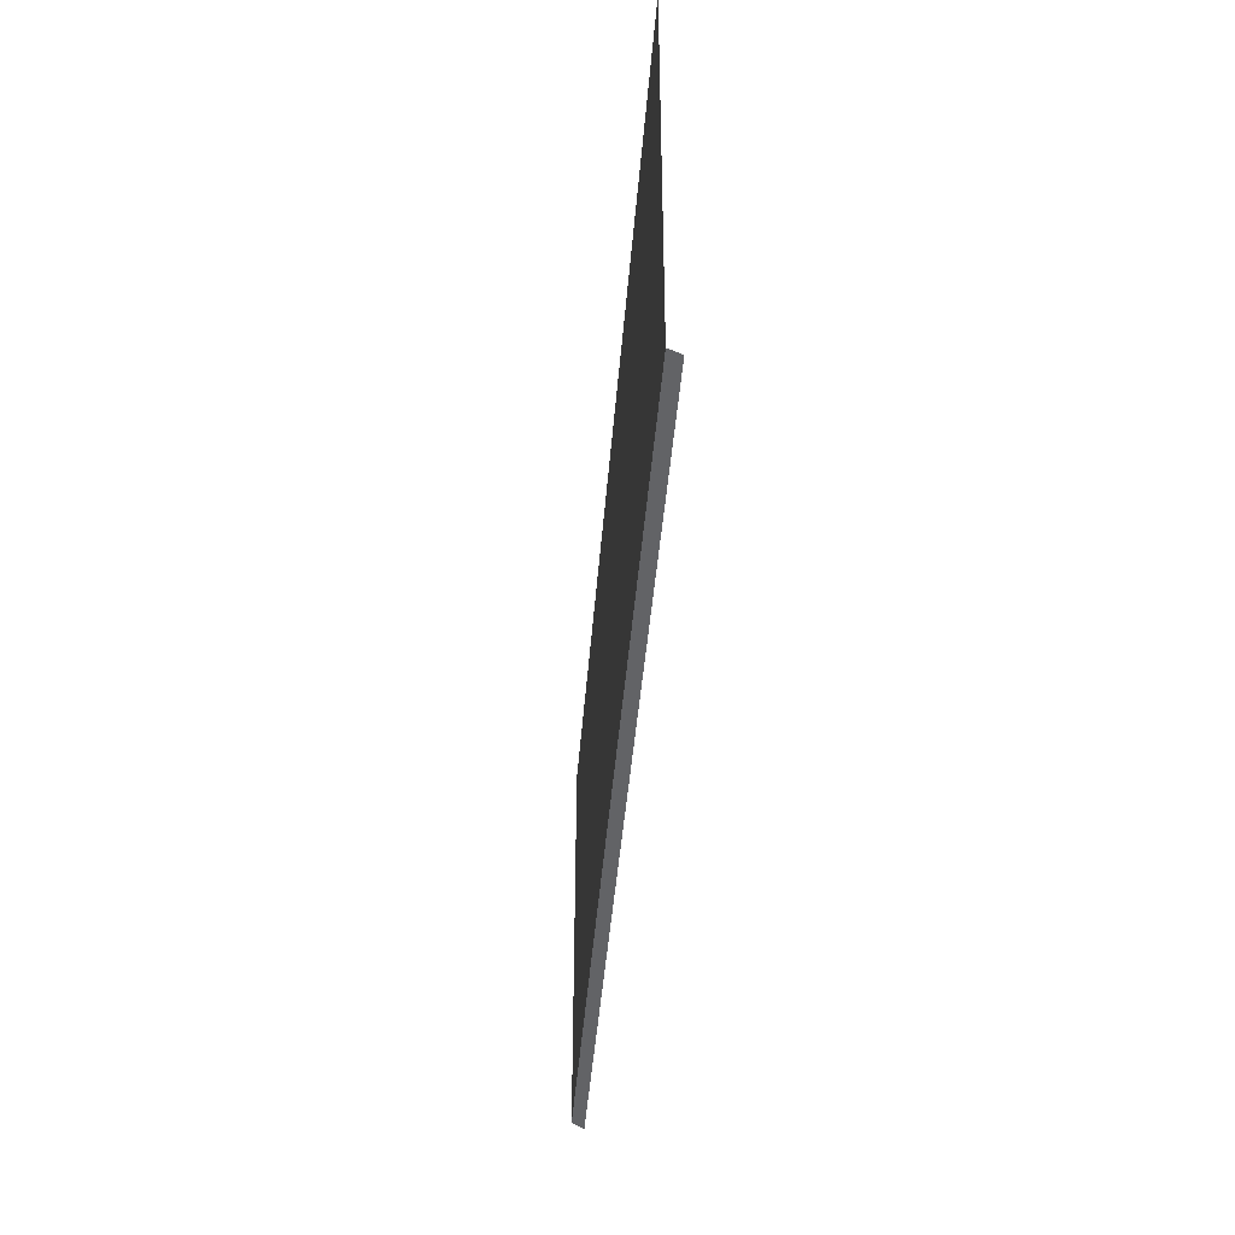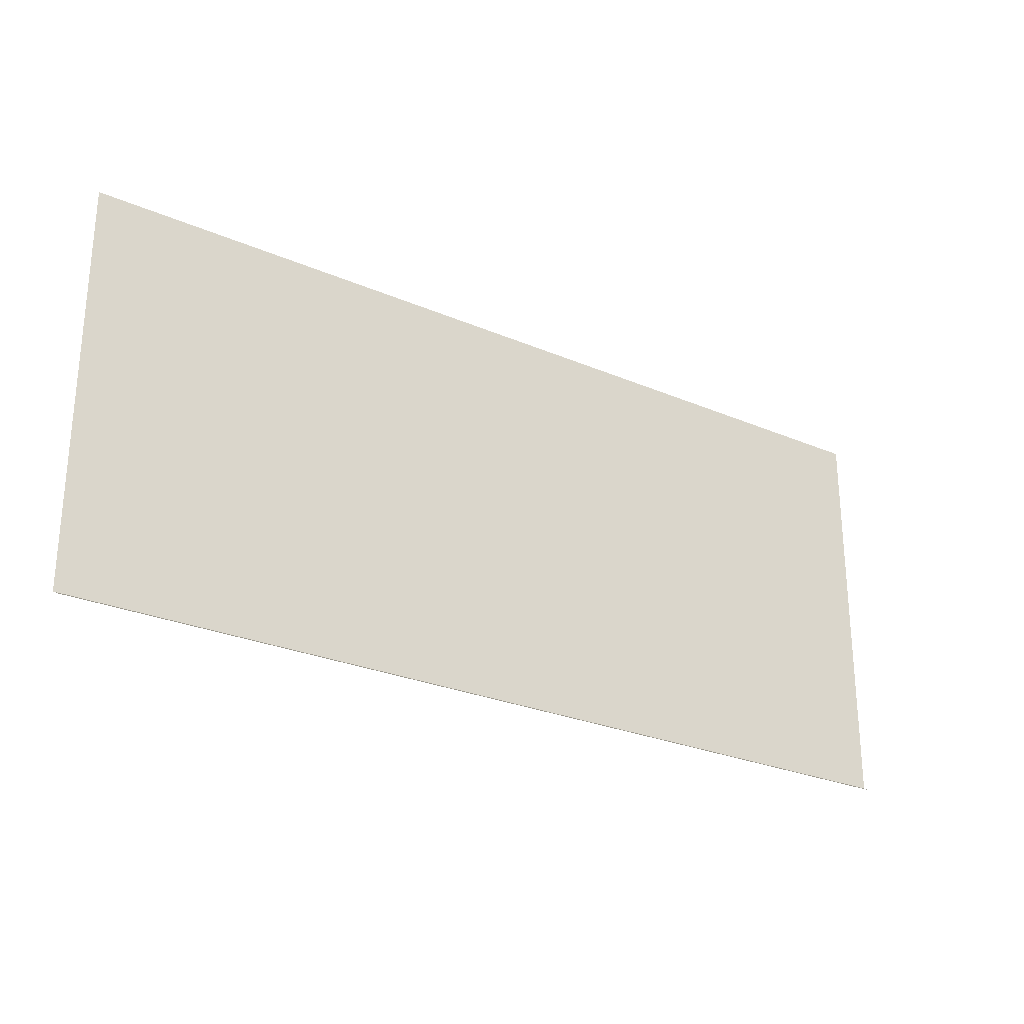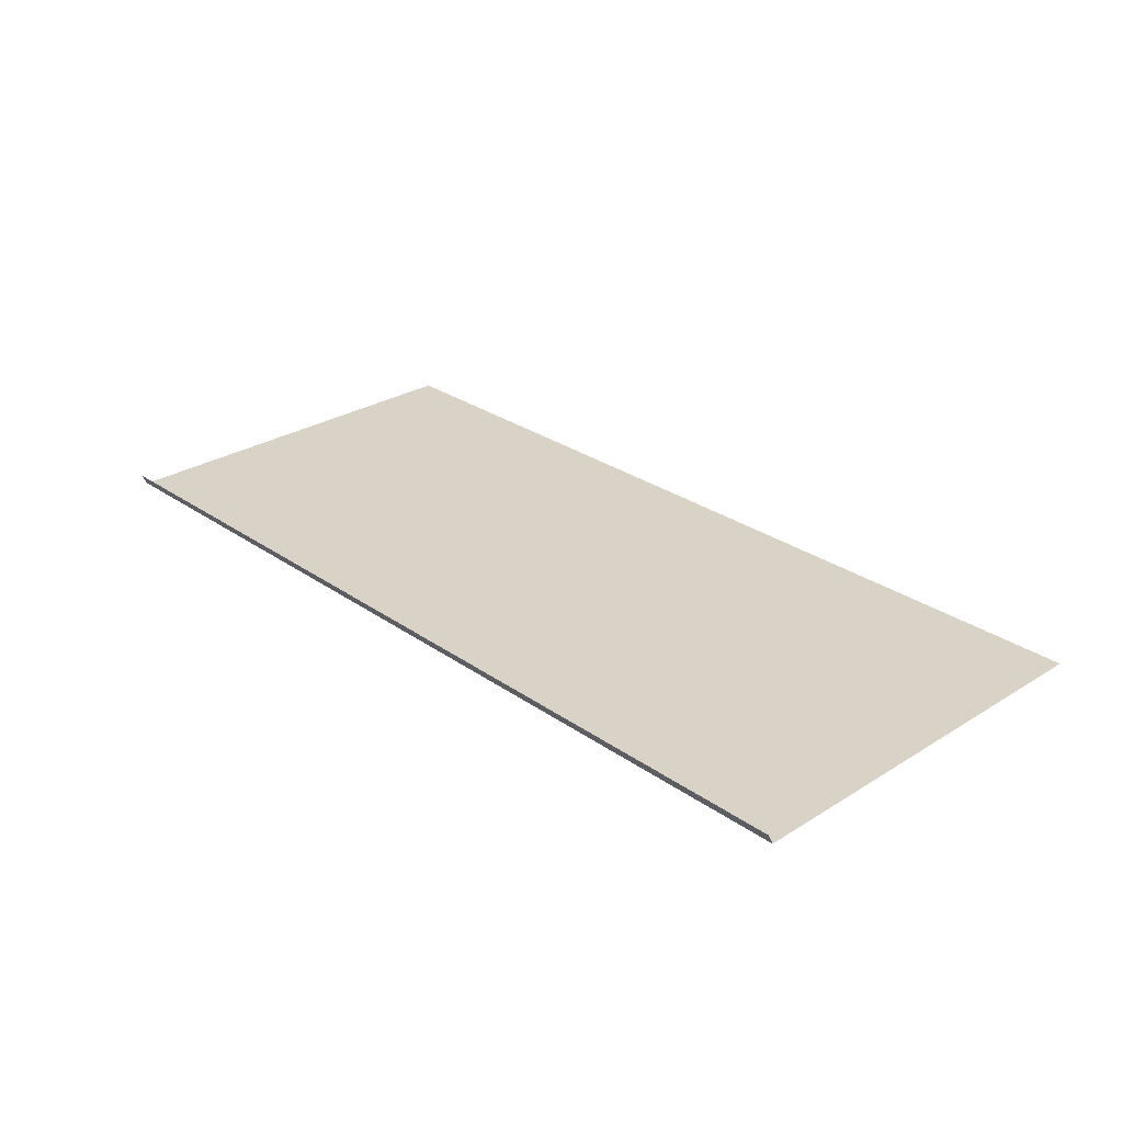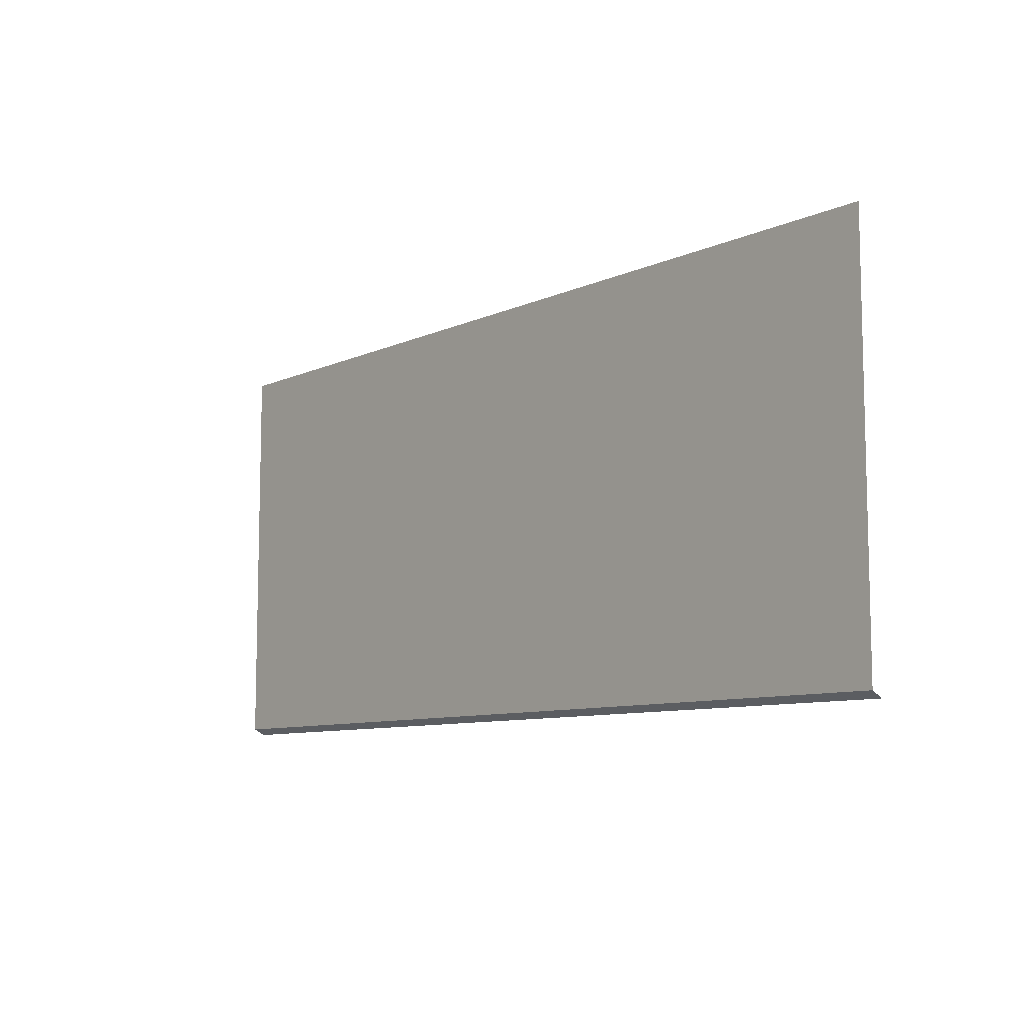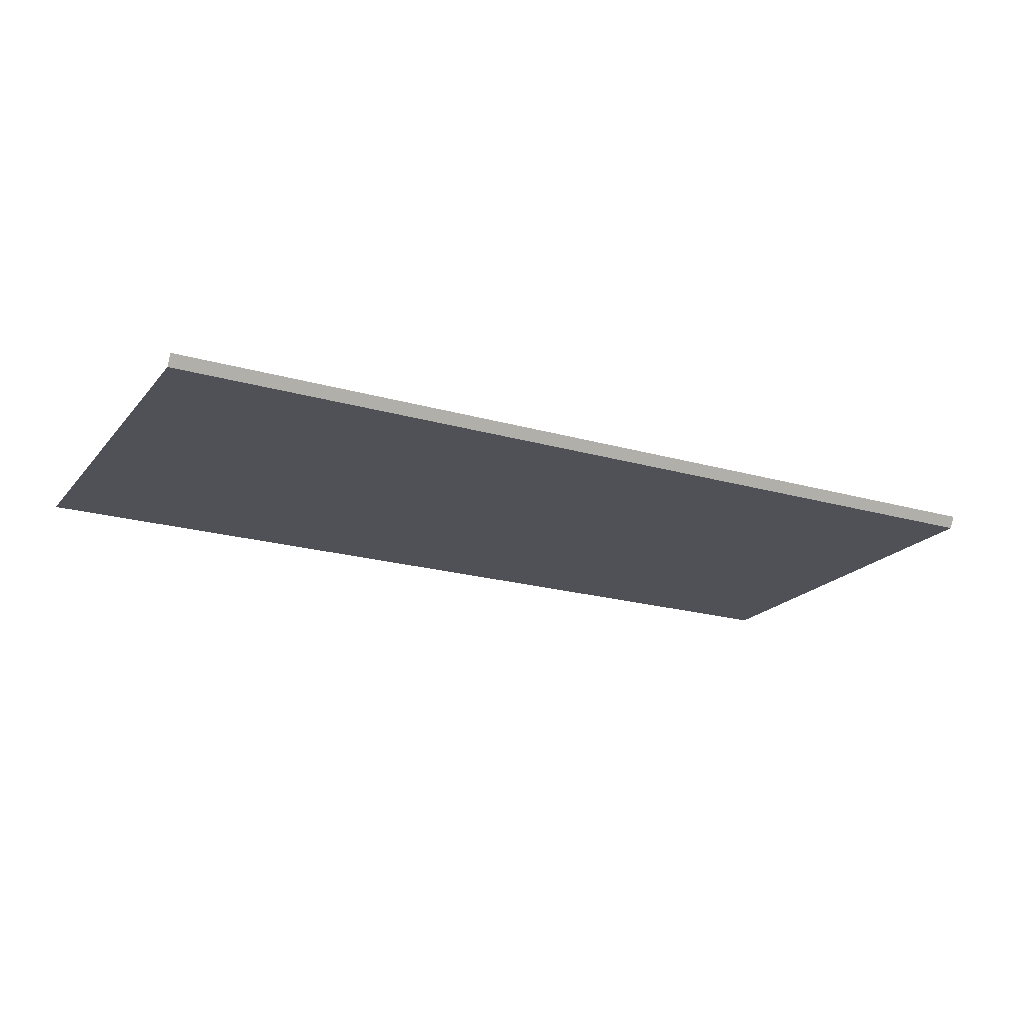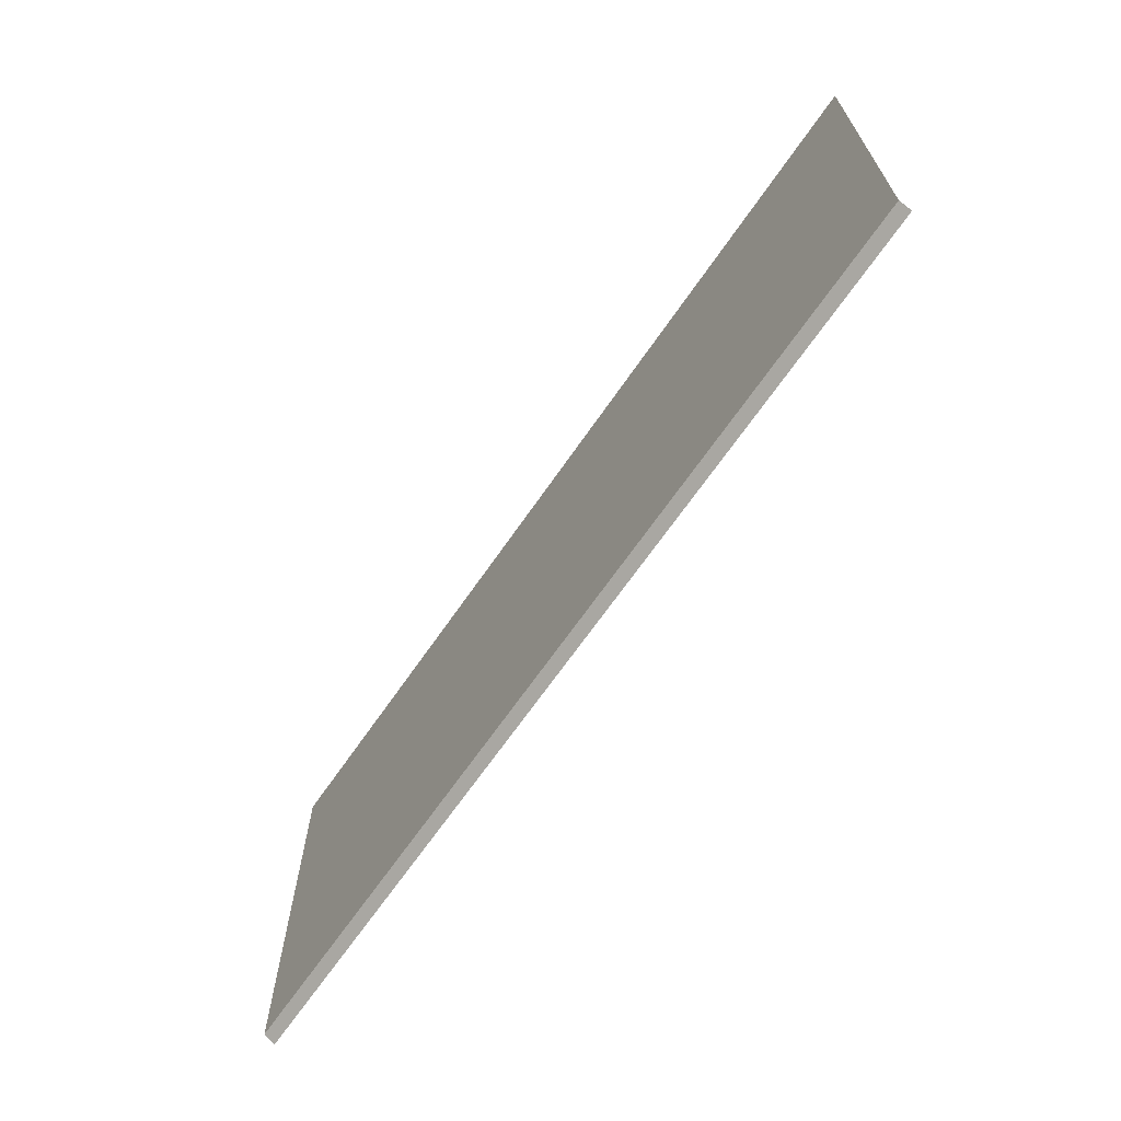
<metadata>
{"format":"obj","ext":"obj","renderer":"f3d","projection":"perspective","resolution":1024,"background":"white","views":[{"elev":-43.4,"azim":85.5,"up":"+Z"},{"elev":-26.6,"azim":146.0,"up":"+Z"},{"elev":28.1,"azim":-133.4,"up":"+Y"},{"elev":-8.9,"azim":50.3,"up":"+Z"},{"elev":-20.5,"azim":152.2,"up":"+Y"},{"elev":-66.8,"azim":55.5,"up":"+Z"}]}
</metadata>
<code>
g KK-Door_1
v -2.945 -2.16 1.344
v -2.945 -2.16 2.649
v -0.9128 -2.16 2.649
v -0.9128 -2.16 1.344
v 0 -2.16 2.649
v -3.052e-07 -2.16 1.344
v -2.945 -2.16 1.344
v -0.9128 -2.122 1.324
v -2.945 -2.122 1.324
v -0.9128 -2.16 1.344
v -3.052e-07 -2.122 1.324
v -3.052e-07 -2.16 1.344
g KK-Door_1_0
f 3 2 1
f 4 3 1
f 3 4 5
f 4 6 5
g KK-Door_1_1
f 9 8 7
f 8 10 7
f 8 11 10
f 11 12 10

</code>
